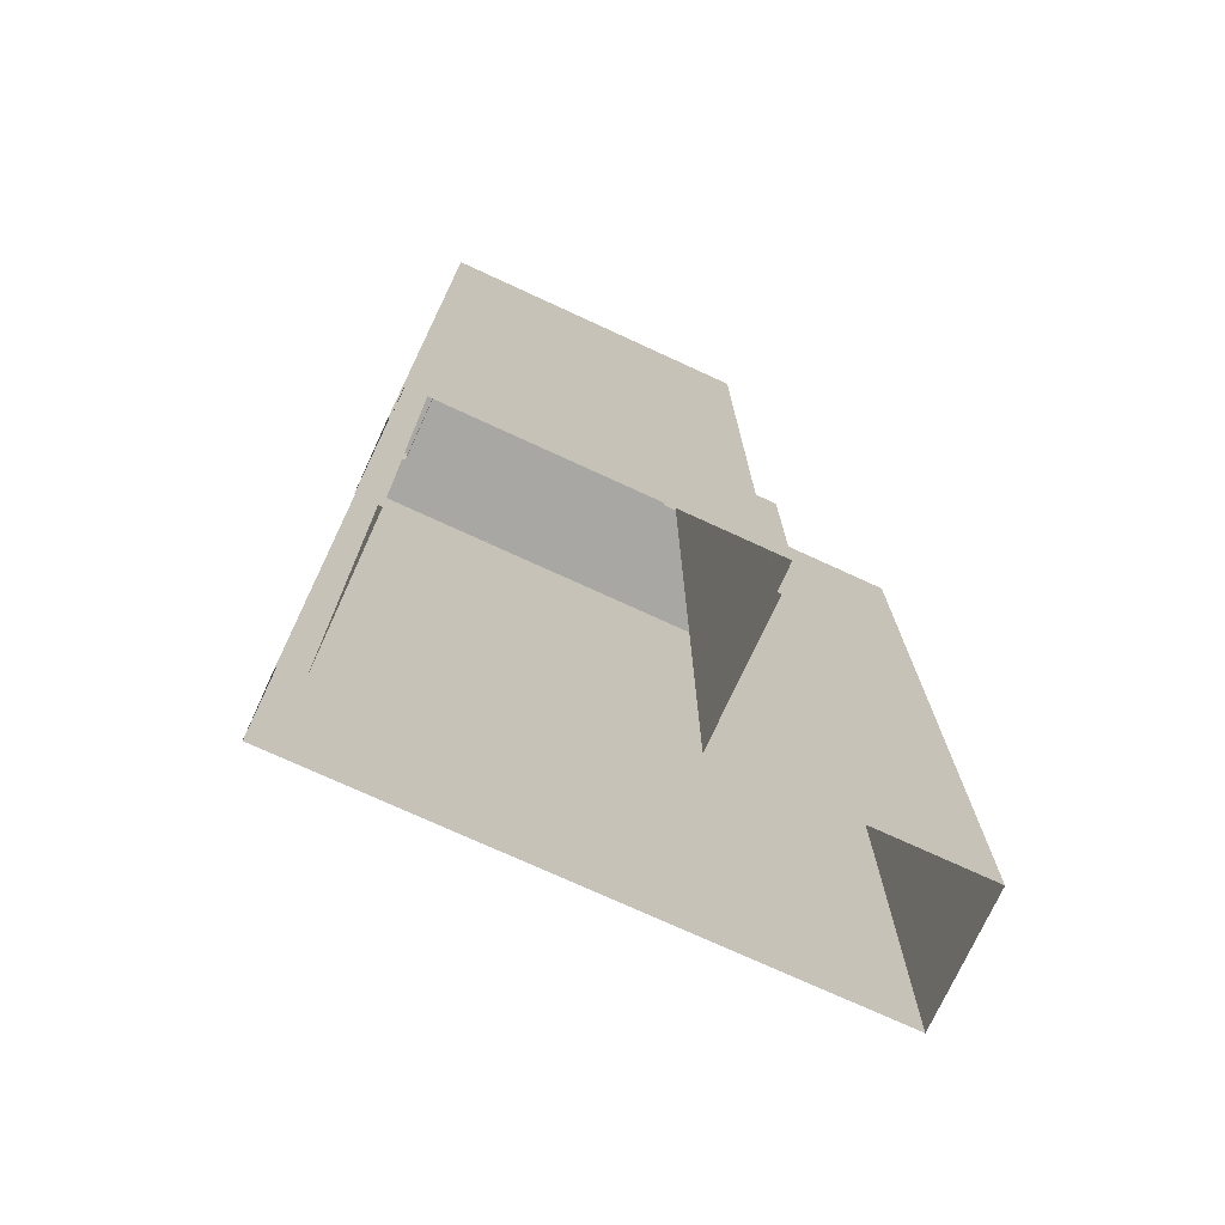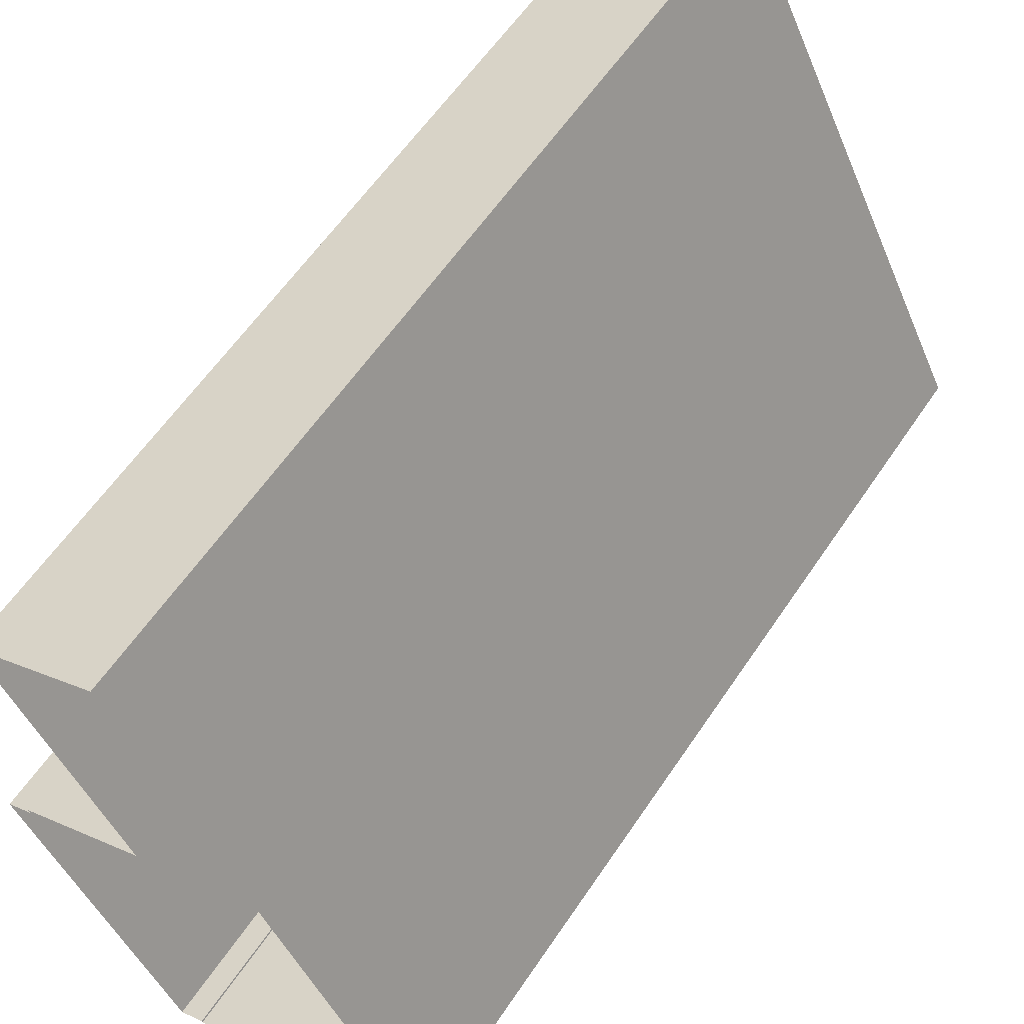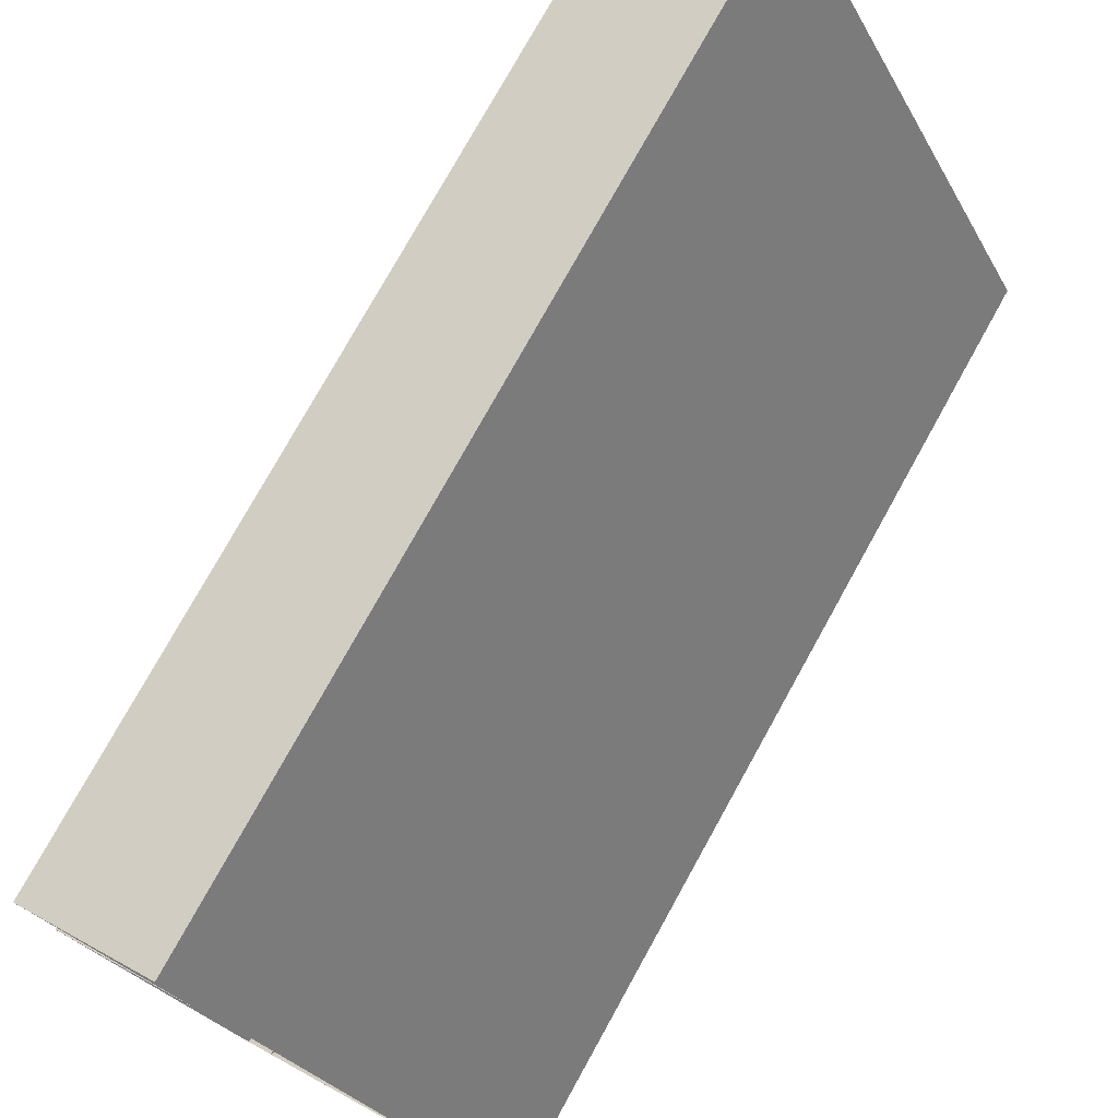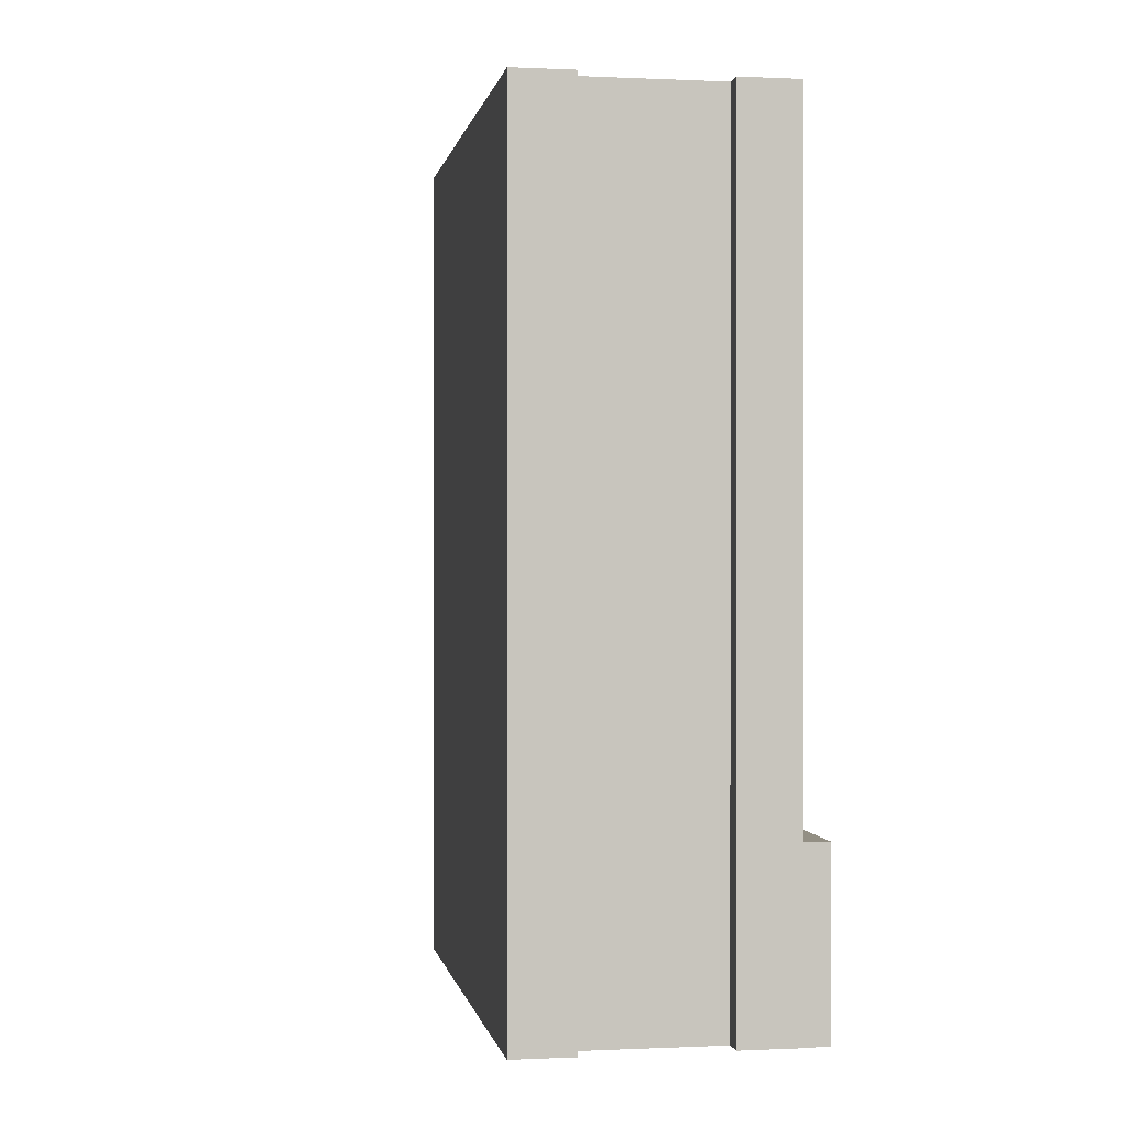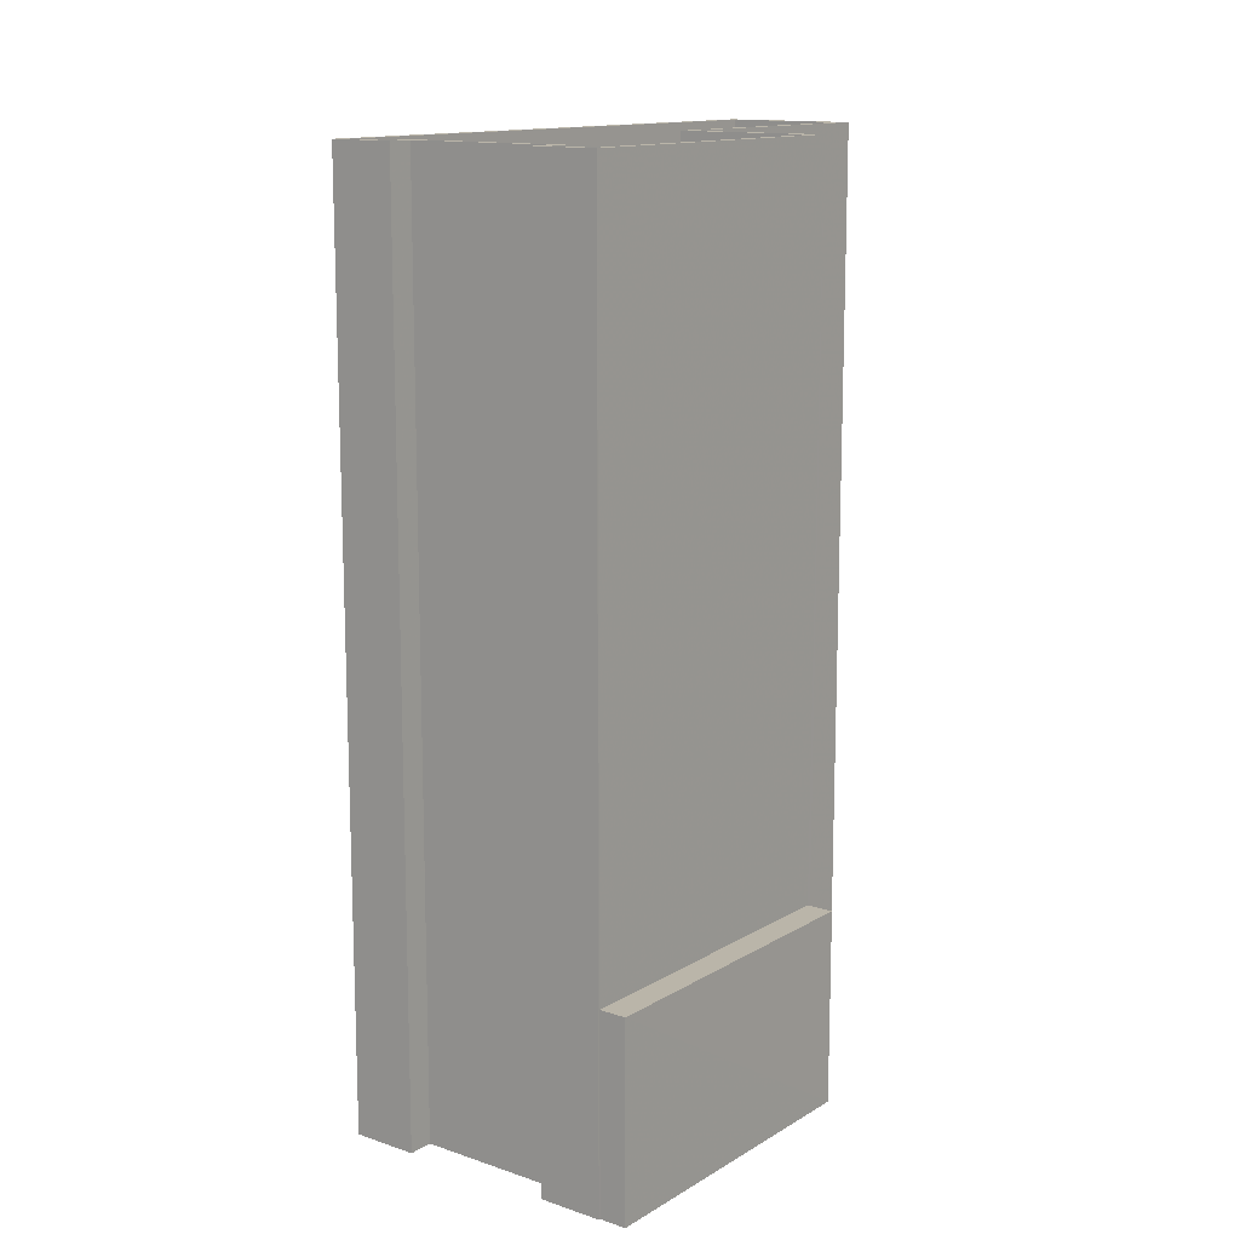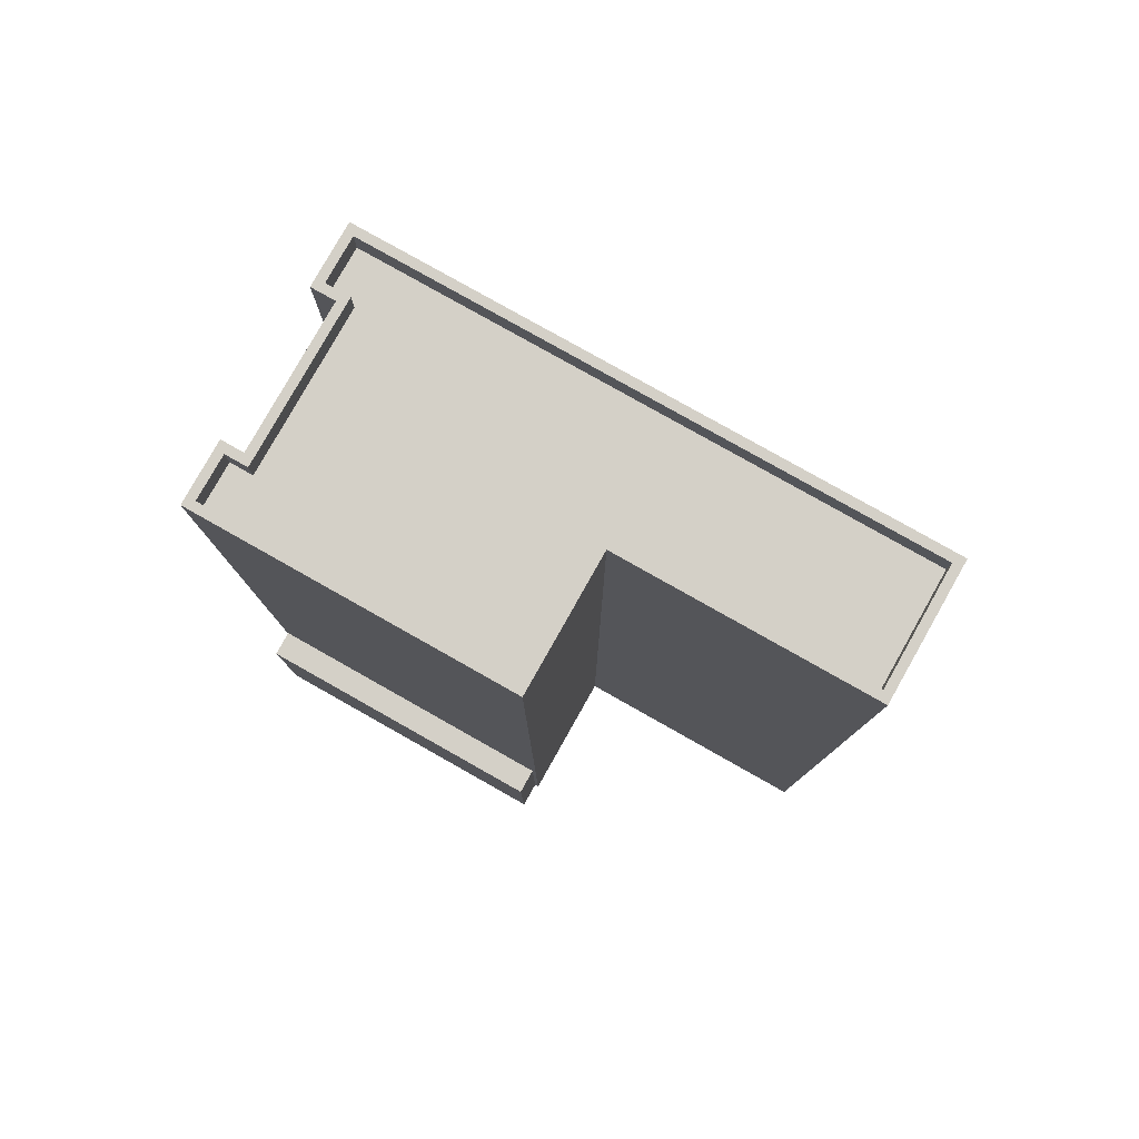
<metadata>
{"format":"obj","ext":"obj","renderer":"f3d","projection":"perspective","resolution":1024,"background":"white","views":[{"elev":-74.5,"azim":38.4,"up":"+Z"},{"elev":59.2,"azim":-146.4,"up":"+Y"},{"elev":76.7,"azim":-151.0,"up":"+Y"},{"elev":-0.0,"azim":-36.7,"up":"+Z"},{"elev":13.5,"azim":10.4,"up":"+Z"},{"elev":79.9,"azim":92.5,"up":"+Z"}]}
</metadata>
<code>
v -5589 -3.541e+04 3.899
v -5594 -3.542e+04 3.895
v -5596 -3.542e+04 3.897
v -5590 -3.54e+04 3.904
v -5594 -3.541e+04 3.901
v -5594 -3.54e+04 3.906
v -5590 -3.541e+04 3.9
v -5590 -3.541e+04 3.9
v -5603 -3.542e+04 3.898
v -5595 -3.542e+04 3.896
v -5595 -3.542e+04 3.896
v -5597 -3.542e+04 3.896
v -5601 -3.542e+04 3.898
v -5601 -3.542e+04 3.898
v -5595 -3.542e+04 10.16
v -5594 -3.542e+04 10.16
v -5589 -3.541e+04 10.16
v -5590 -3.541e+04 10.16
v -5596 -3.542e+04 33.38
v -5597 -3.542e+04 33.38
v -5595 -3.542e+04 33.38
v -5594 -3.541e+04 33.39
v -5590 -3.541e+04 33.38
v -5594 -3.541e+04 33.39
v -5595 -3.542e+04 33.38
v -5590 -3.541e+04 33.38
v -5591 -3.54e+04 32.39
v -5594 -3.54e+04 32.39
v -5594 -3.541e+04 32.39
v -5596 -3.542e+04 32.38
v -5590 -3.541e+04 32.38
v -5595 -3.542e+04 32.38
v -5603 -3.542e+04 32.38
v -5596 -3.542e+04 32.38
v -5601 -3.541e+04 32.38
v -5601 -3.542e+04 32.38
v -5596 -3.542e+04 33.38
v -5596 -3.542e+04 33.38
v -5590 -3.54e+04 33.39
v -5591 -3.54e+04 33.39
v -5594 -3.54e+04 33.39
v -5601 -3.542e+04 33.38
v -5601 -3.542e+04 33.38
v -5601 -3.542e+04 33.38
v -5603 -3.542e+04 33.38
v -5603 -3.542e+04 33.38
v -5601 -3.541e+04 33.38
v -5594 -3.54e+04 33.39
f 1 2 3
f 4 5 6
f 7 1 3
f 5 8 7
f 9 6 5
f 10 11 12
f 3 2 10
f 13 9 14
f 3 14 5
f 3 10 12
f 7 3 5
f 14 9 5
f 15 16 17
f 18 15 17
f 19 20 21
f 22 23 24
f 20 25 21
f 24 23 26
f 21 25 26
f 23 21 26
f 27 28 29
f 30 31 29
f 32 31 30
f 29 28 33
f 32 30 34
f 35 33 36
f 30 29 35
f 35 29 33
f 37 19 38
f 19 37 20
f 39 40 24
f 41 40 39
f 42 43 44
f 45 43 42
f 24 40 22
f 46 41 45
f 47 44 37
f 47 37 38
f 41 46 48
f 47 42 44
f 45 42 46
f 41 48 40
f 7 17 1
f 7 18 17
f 16 2 1
f 17 16 1
f 10 2 16
f 15 10 16
f 7 8 18
f 8 26 18
f 10 15 11
f 18 26 25
f 15 18 25
f 11 15 25
f 24 5 4
f 39 24 4
f 5 26 8
f 5 24 26
f 25 20 12
f 11 25 12
f 20 3 12
f 20 37 3
f 37 14 3
f 37 44 14
f 43 13 14
f 44 43 14
f 43 9 13
f 43 45 9
f 45 6 9
f 45 41 6
f 39 4 6
f 41 39 6
f 40 28 27
f 40 48 28
f 22 27 29
f 22 40 27
f 23 29 31
f 23 22 29
f 21 31 32
f 21 23 31
f 21 32 34
f 19 21 34
f 19 34 30
f 38 19 30
f 38 30 35
f 47 38 35
f 42 35 36
f 42 47 35
f 42 36 33
f 46 42 33
f 46 33 28
f 48 46 28

</code>
